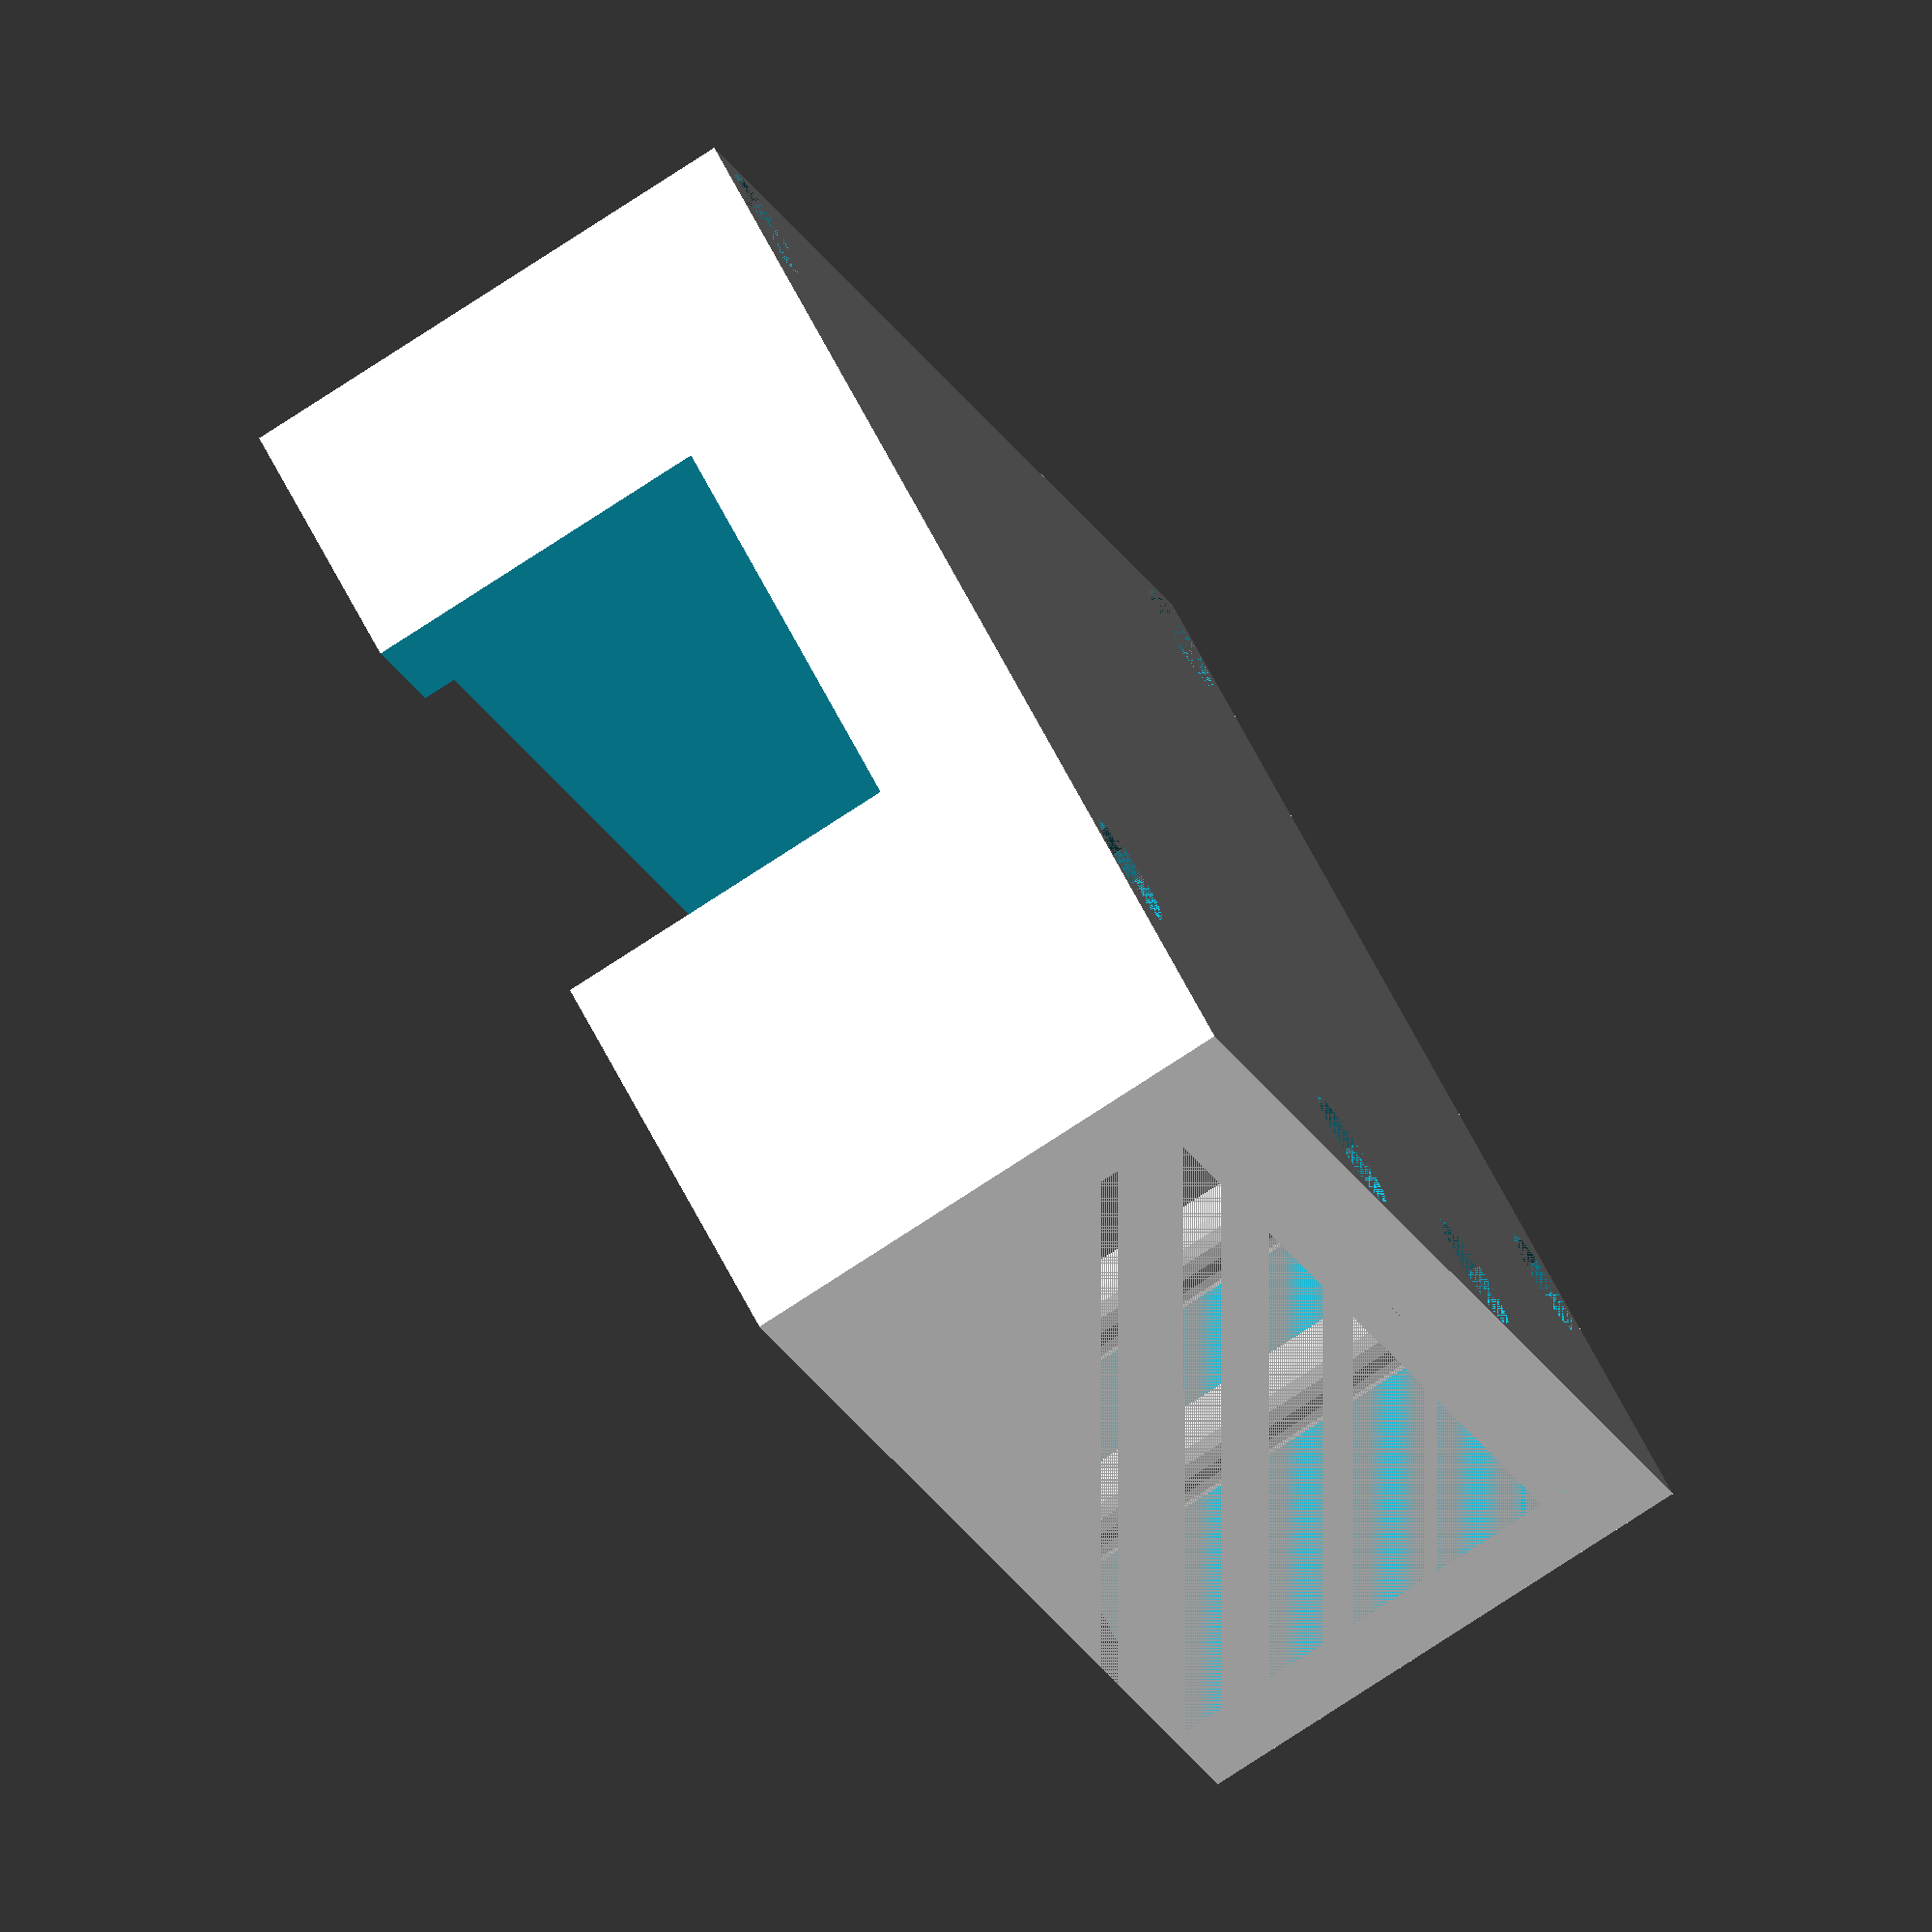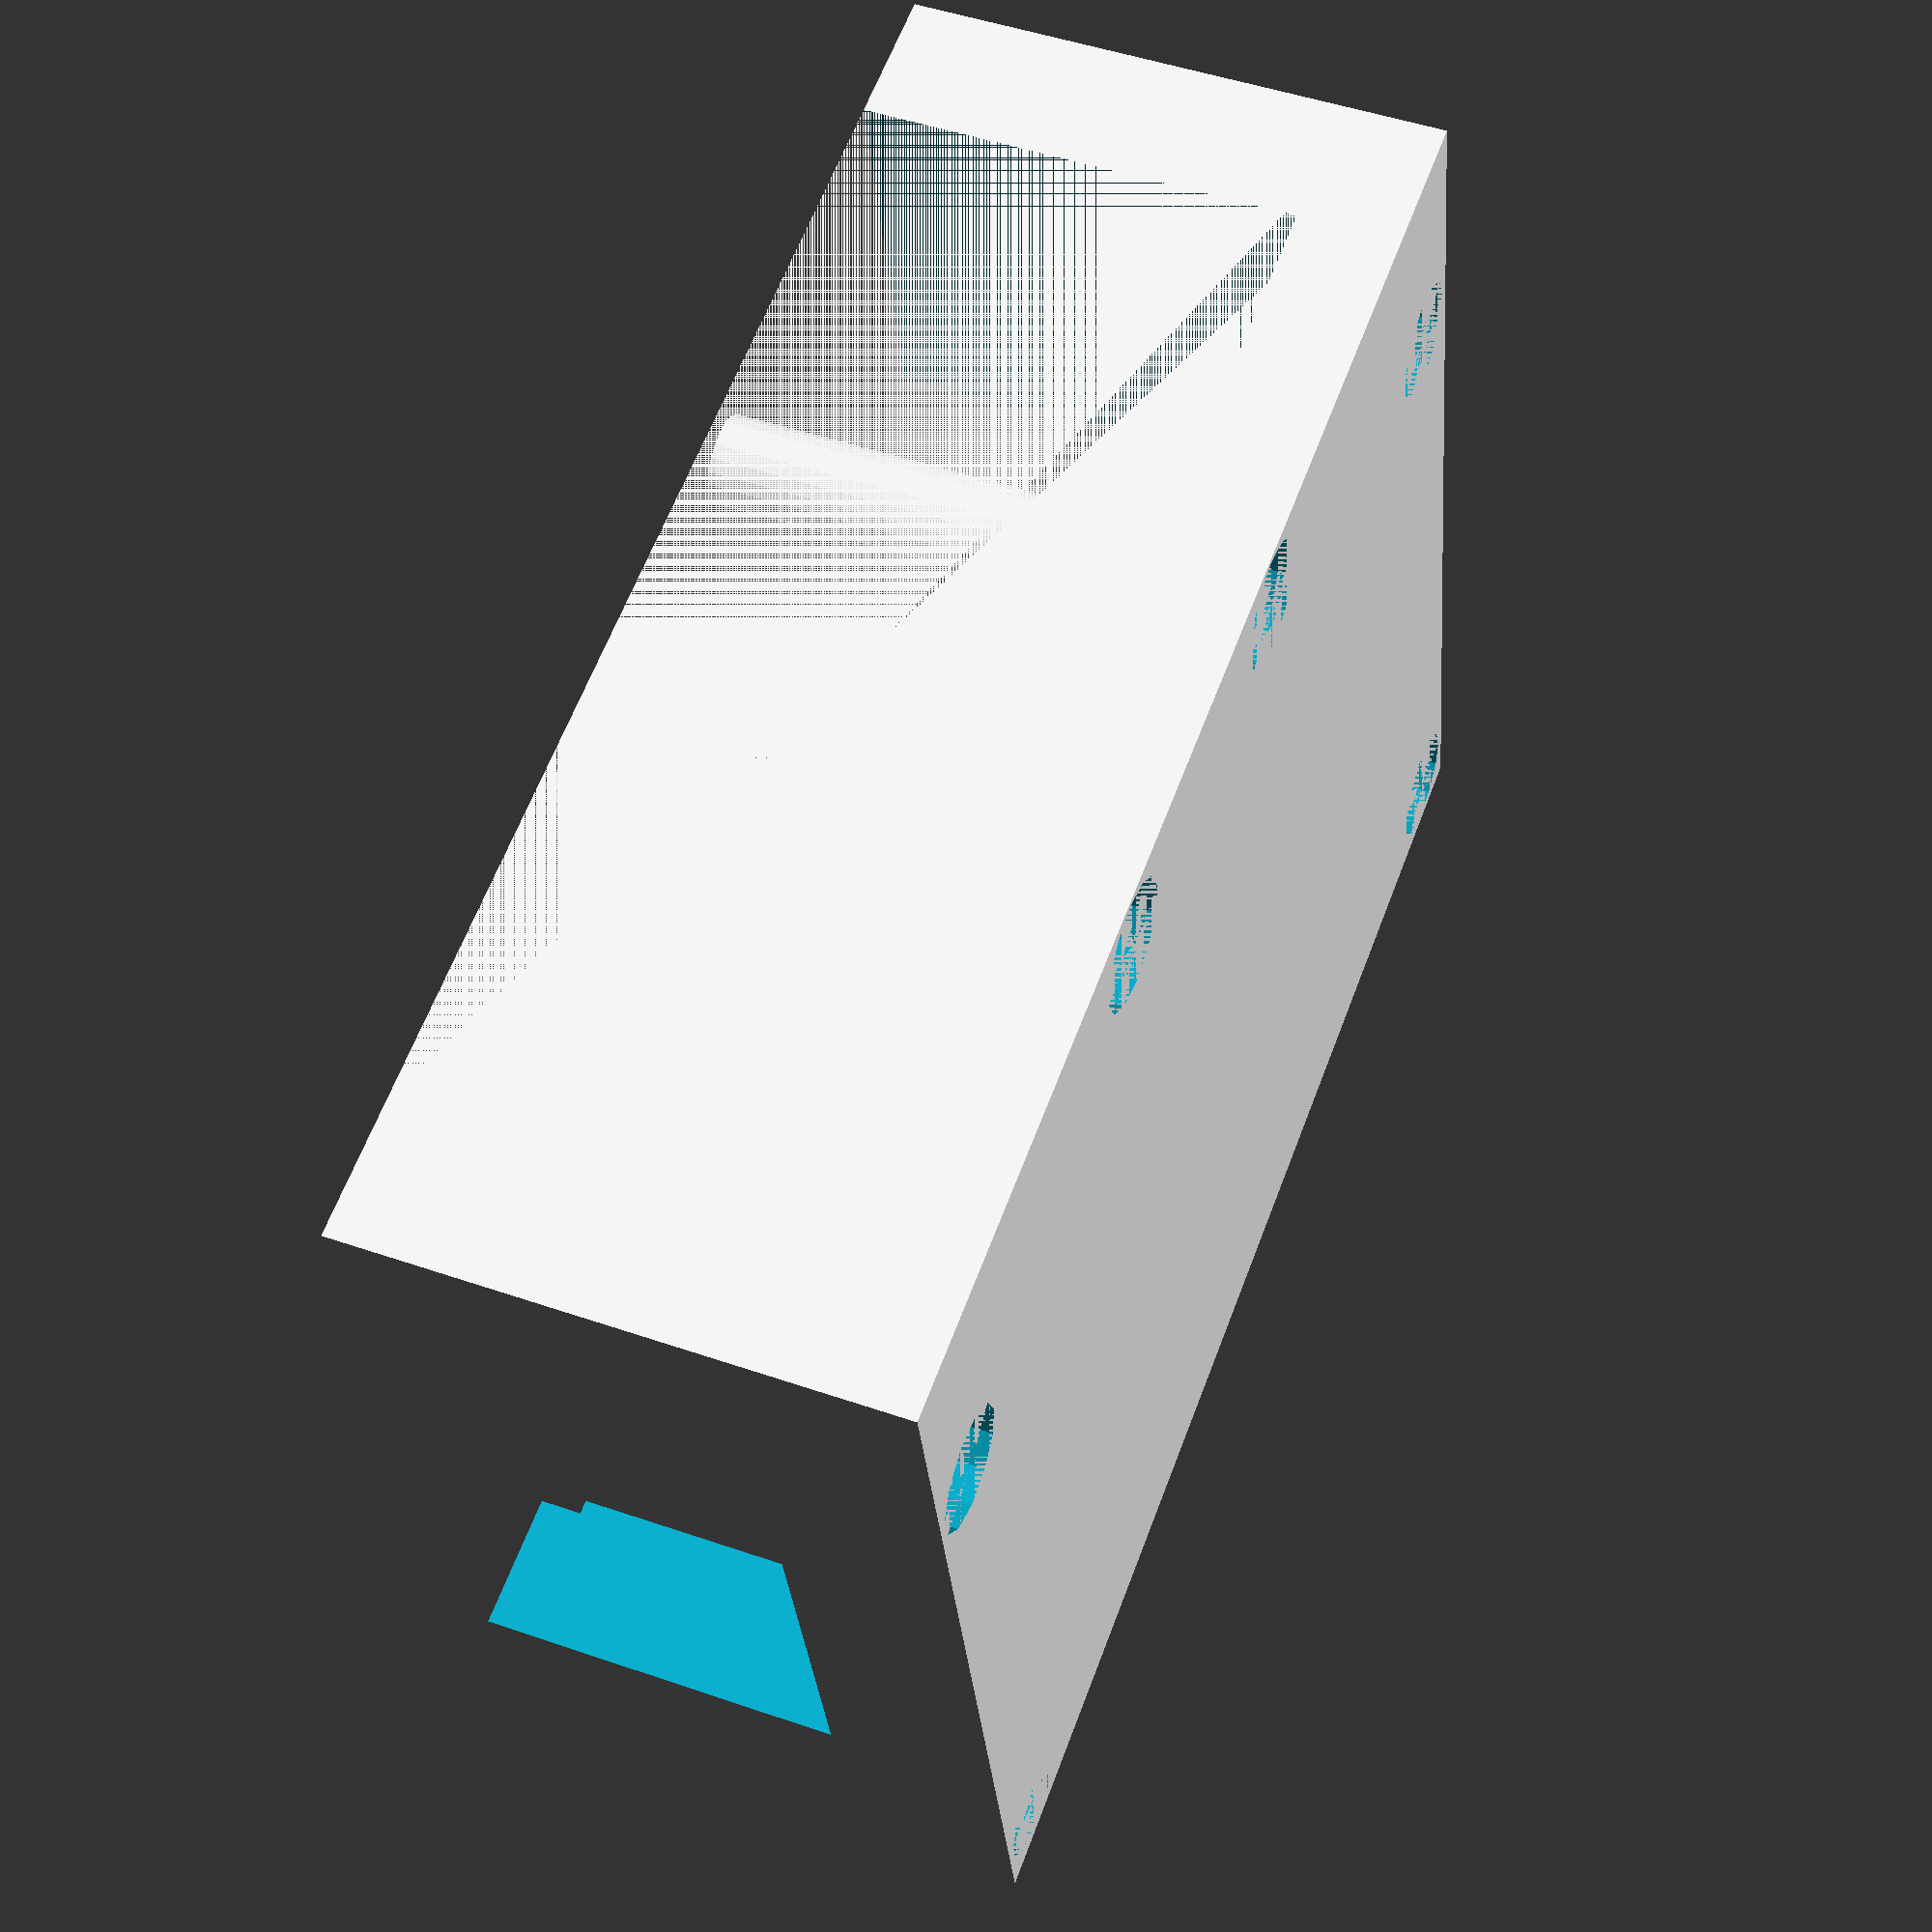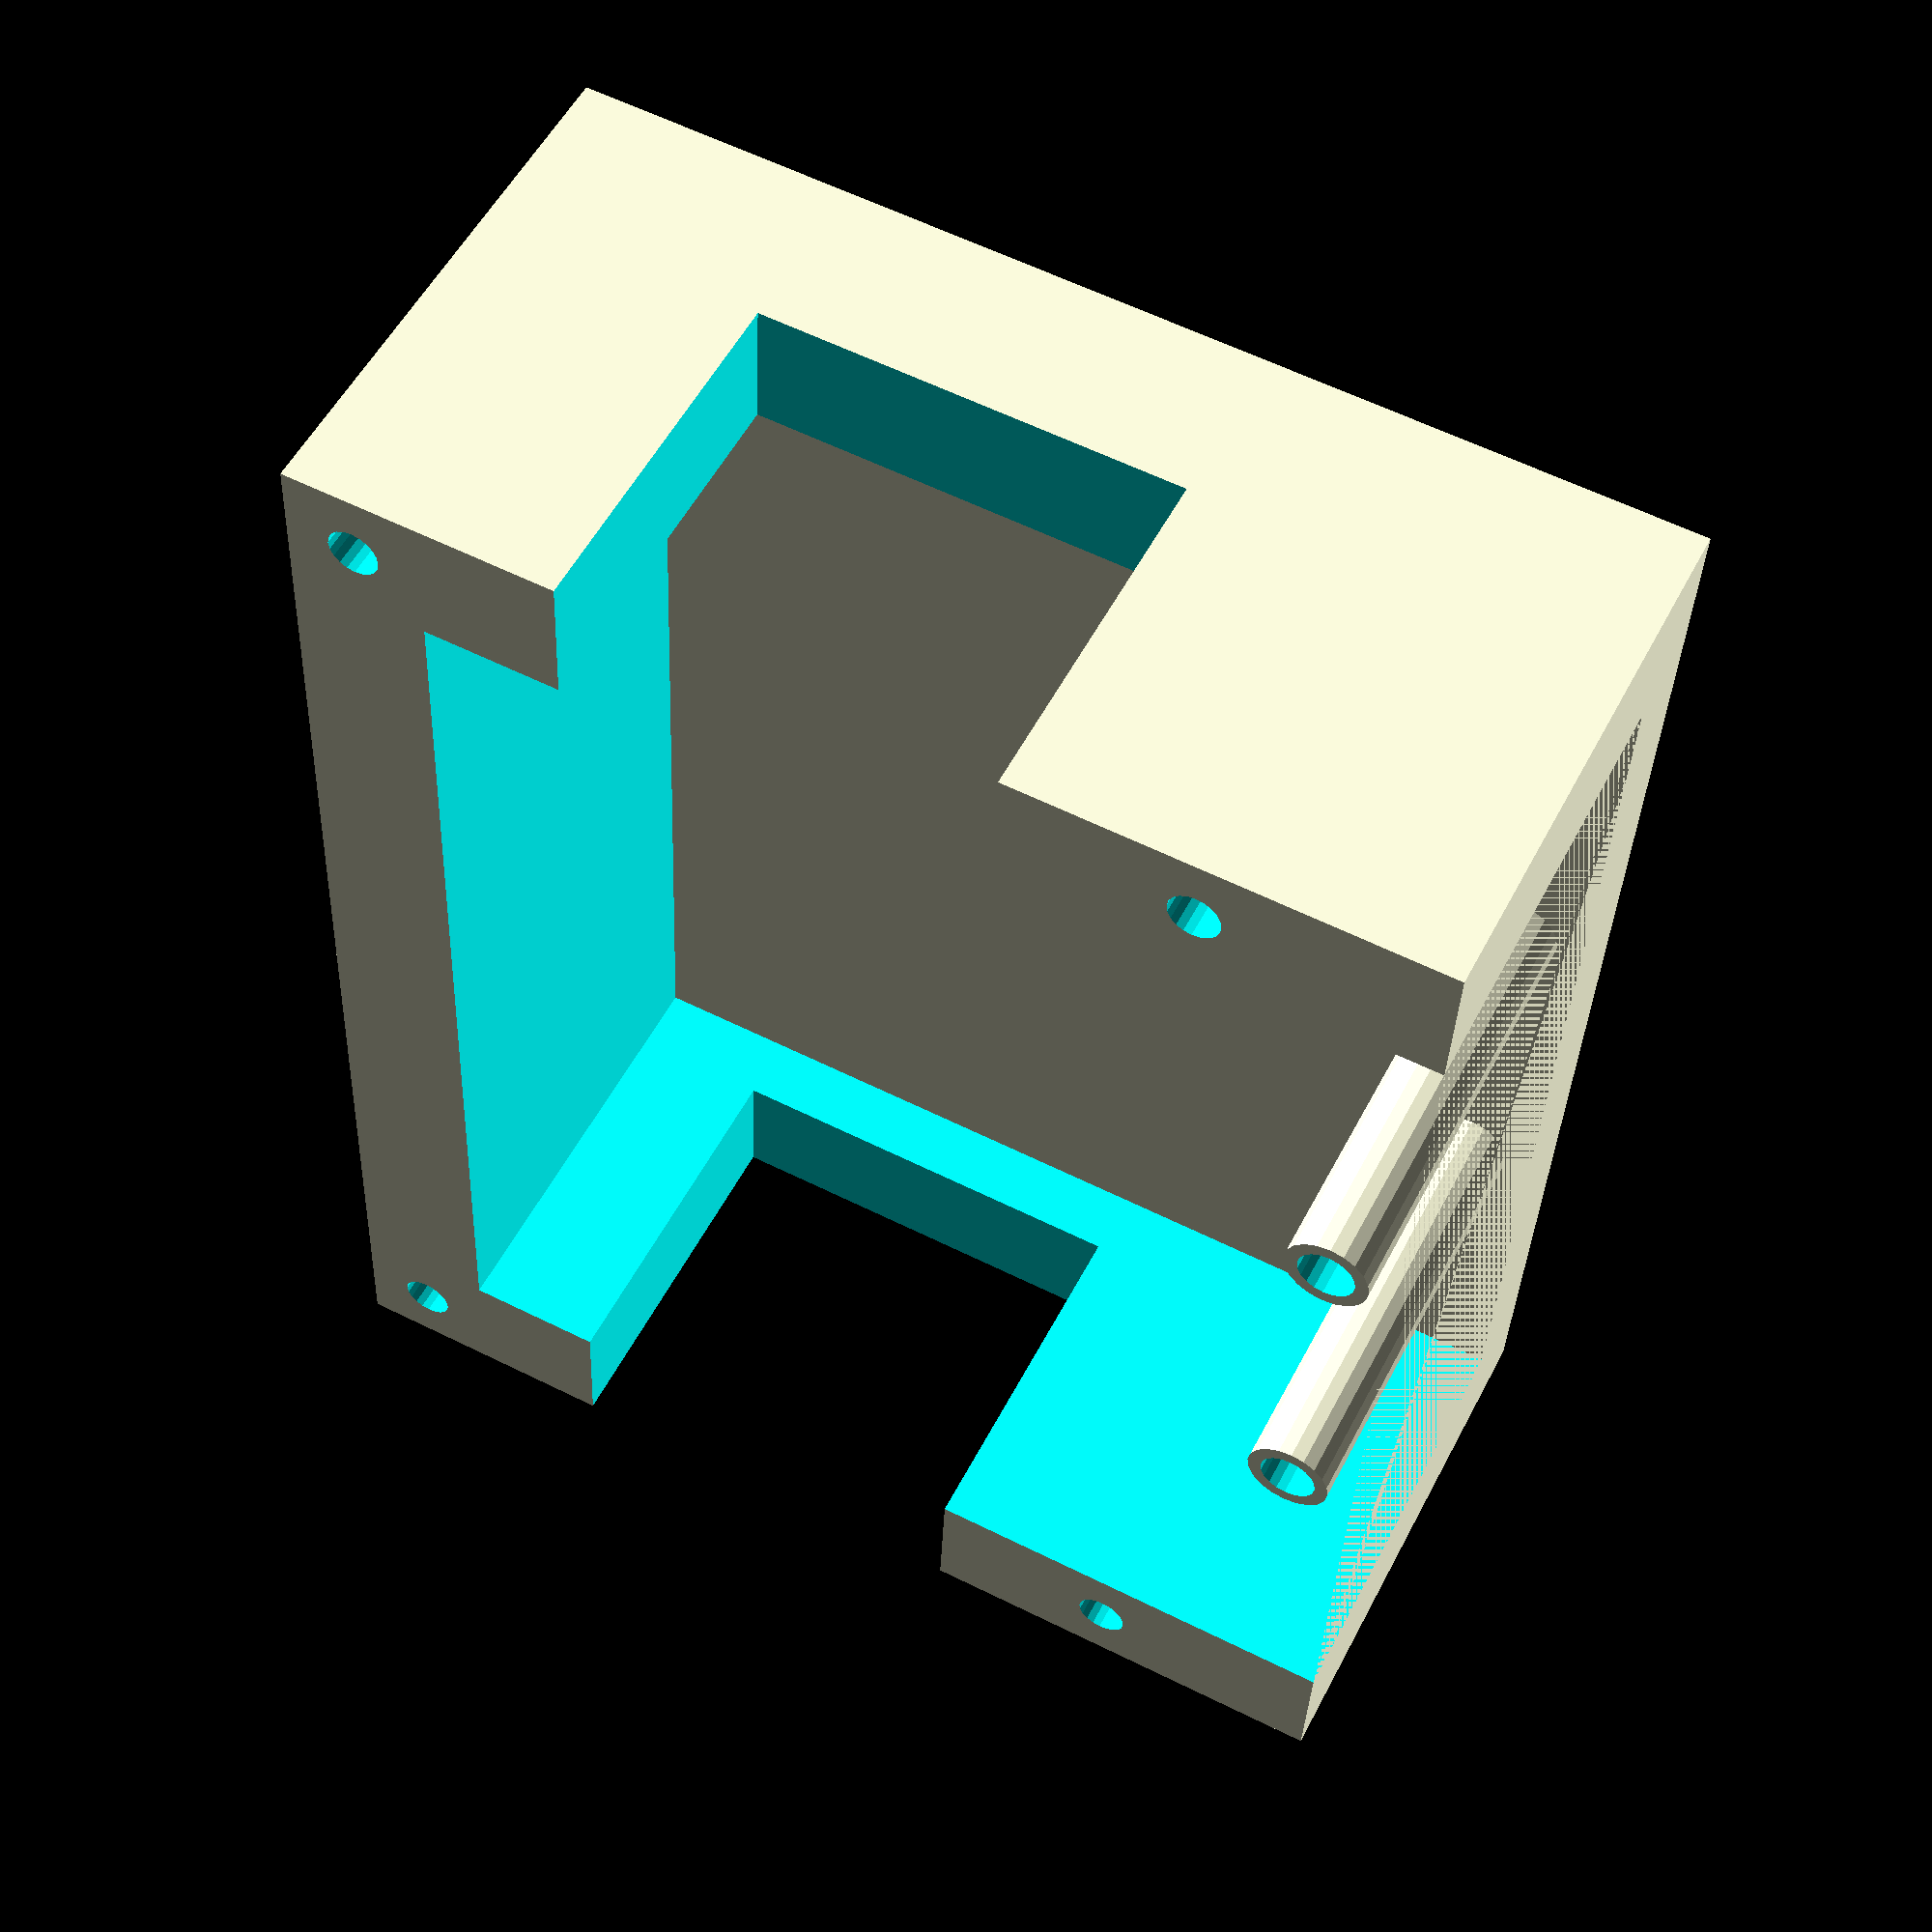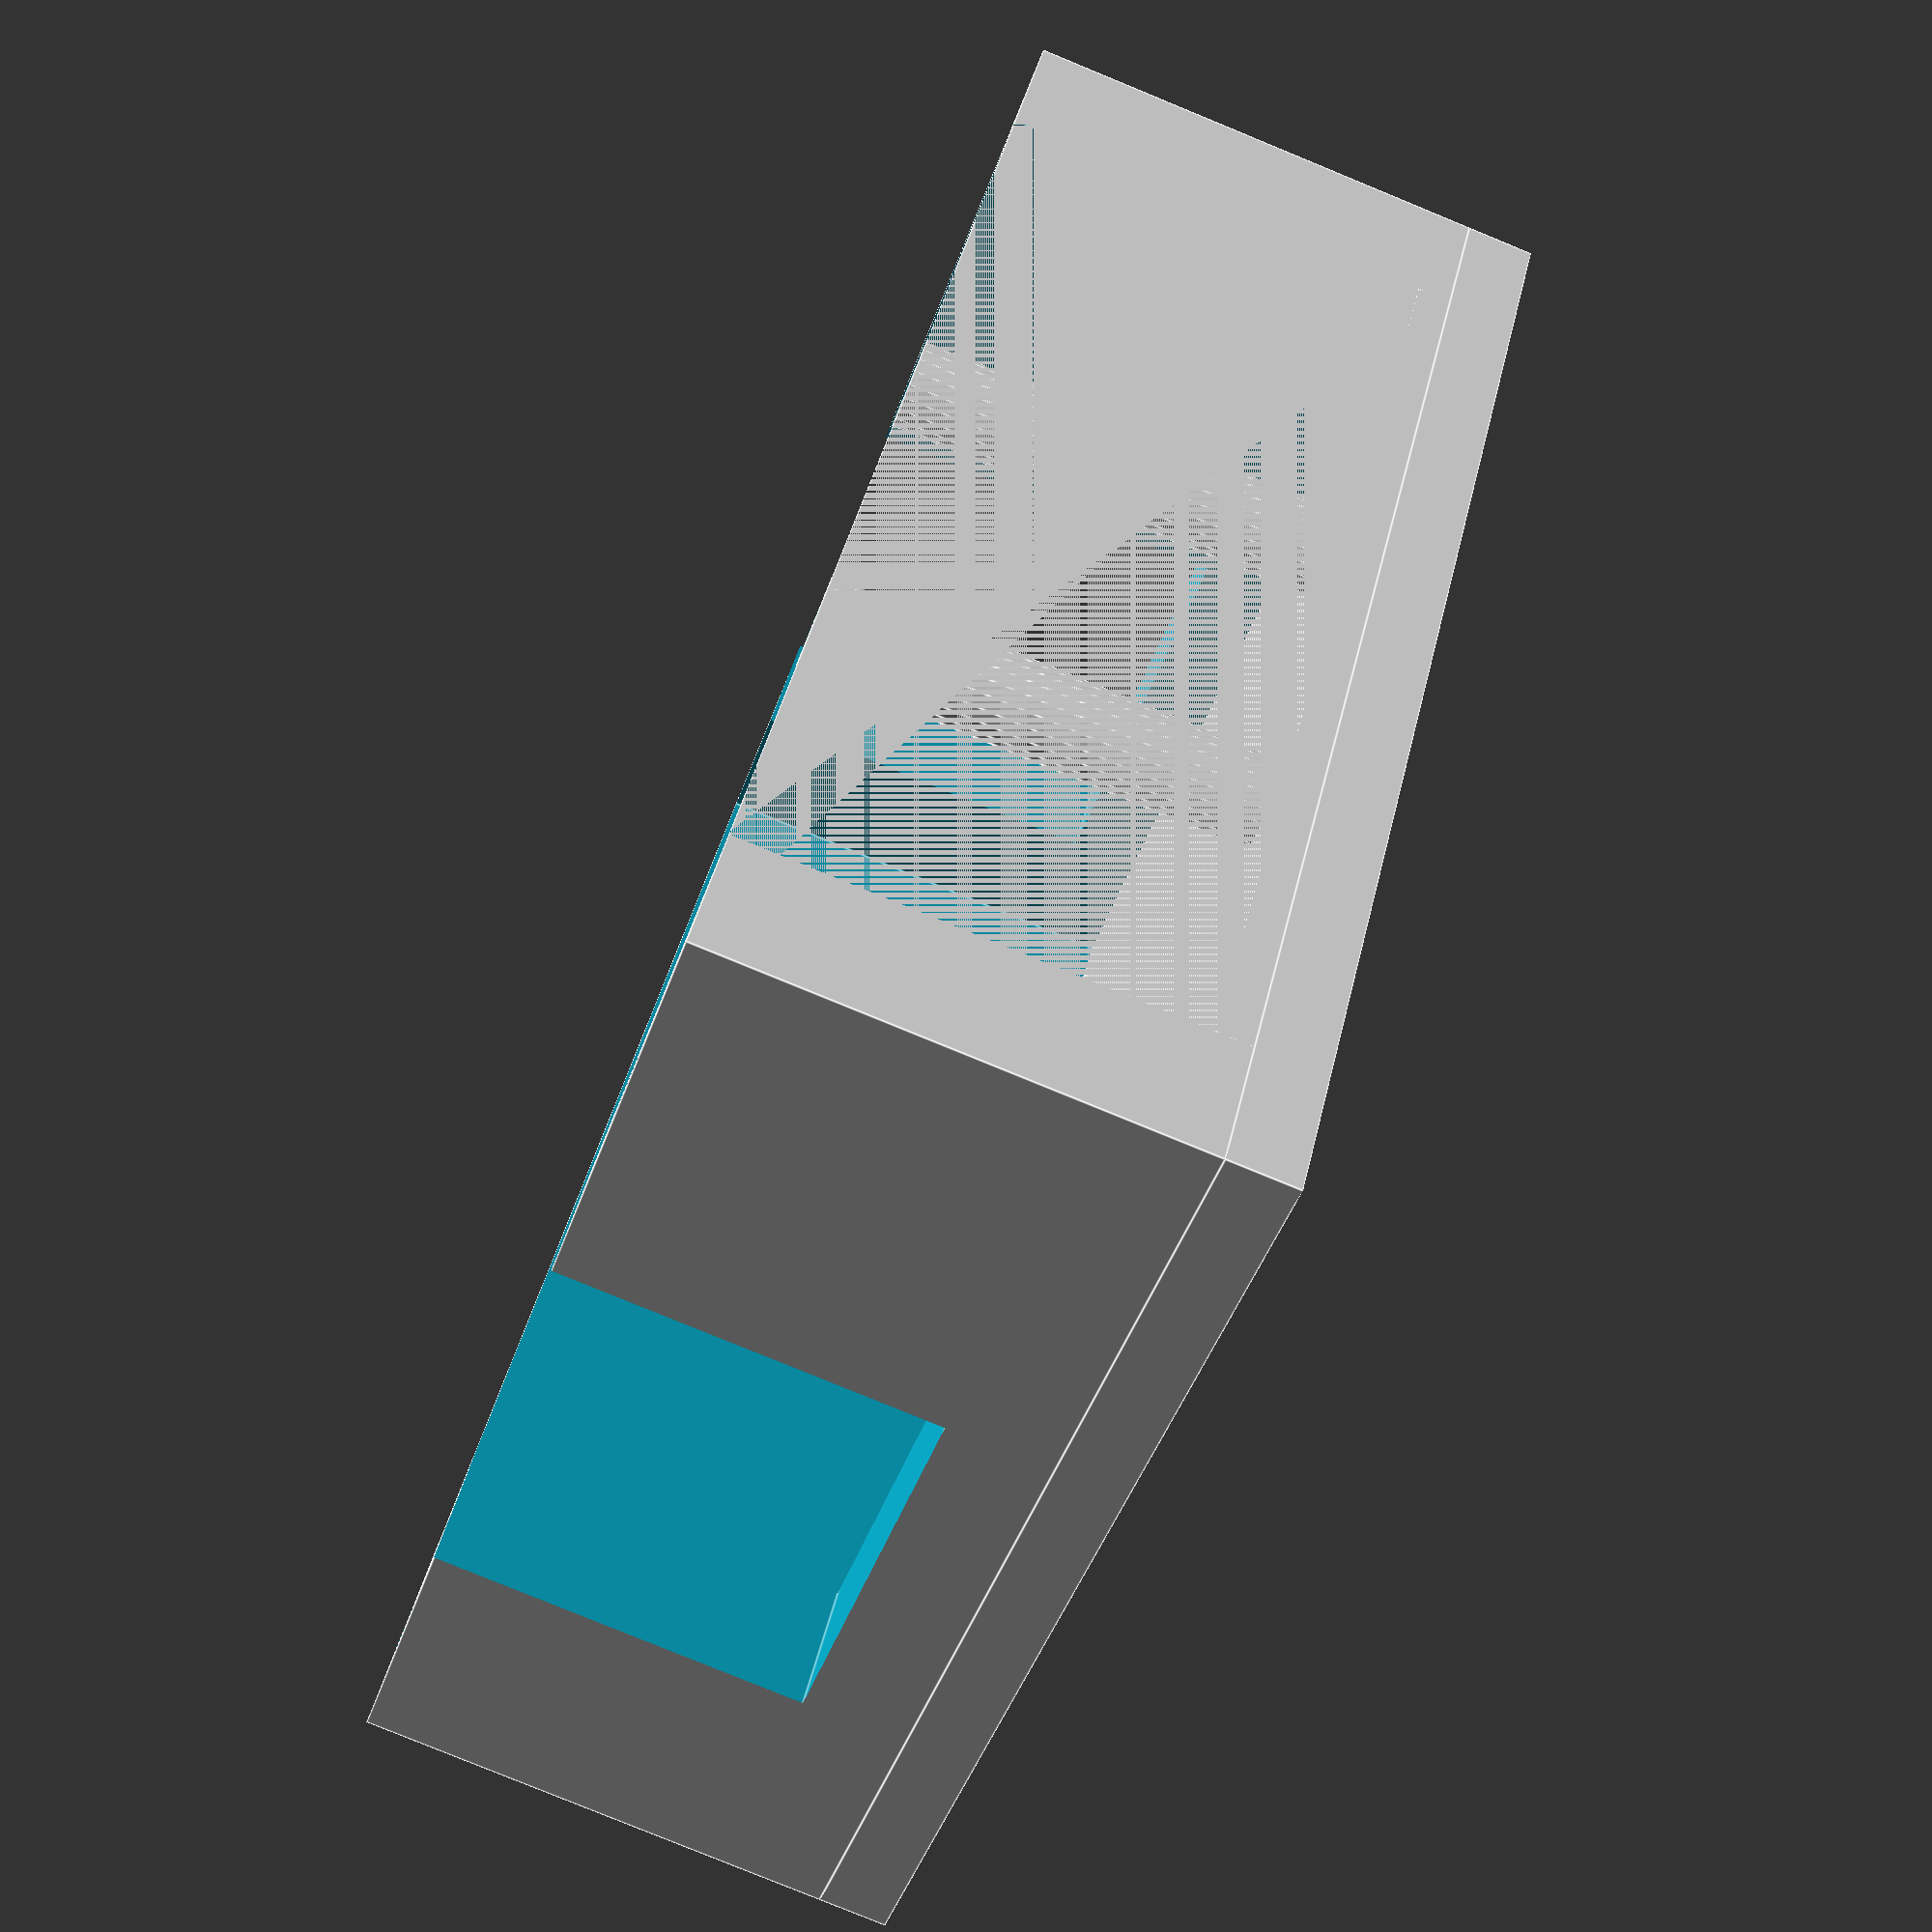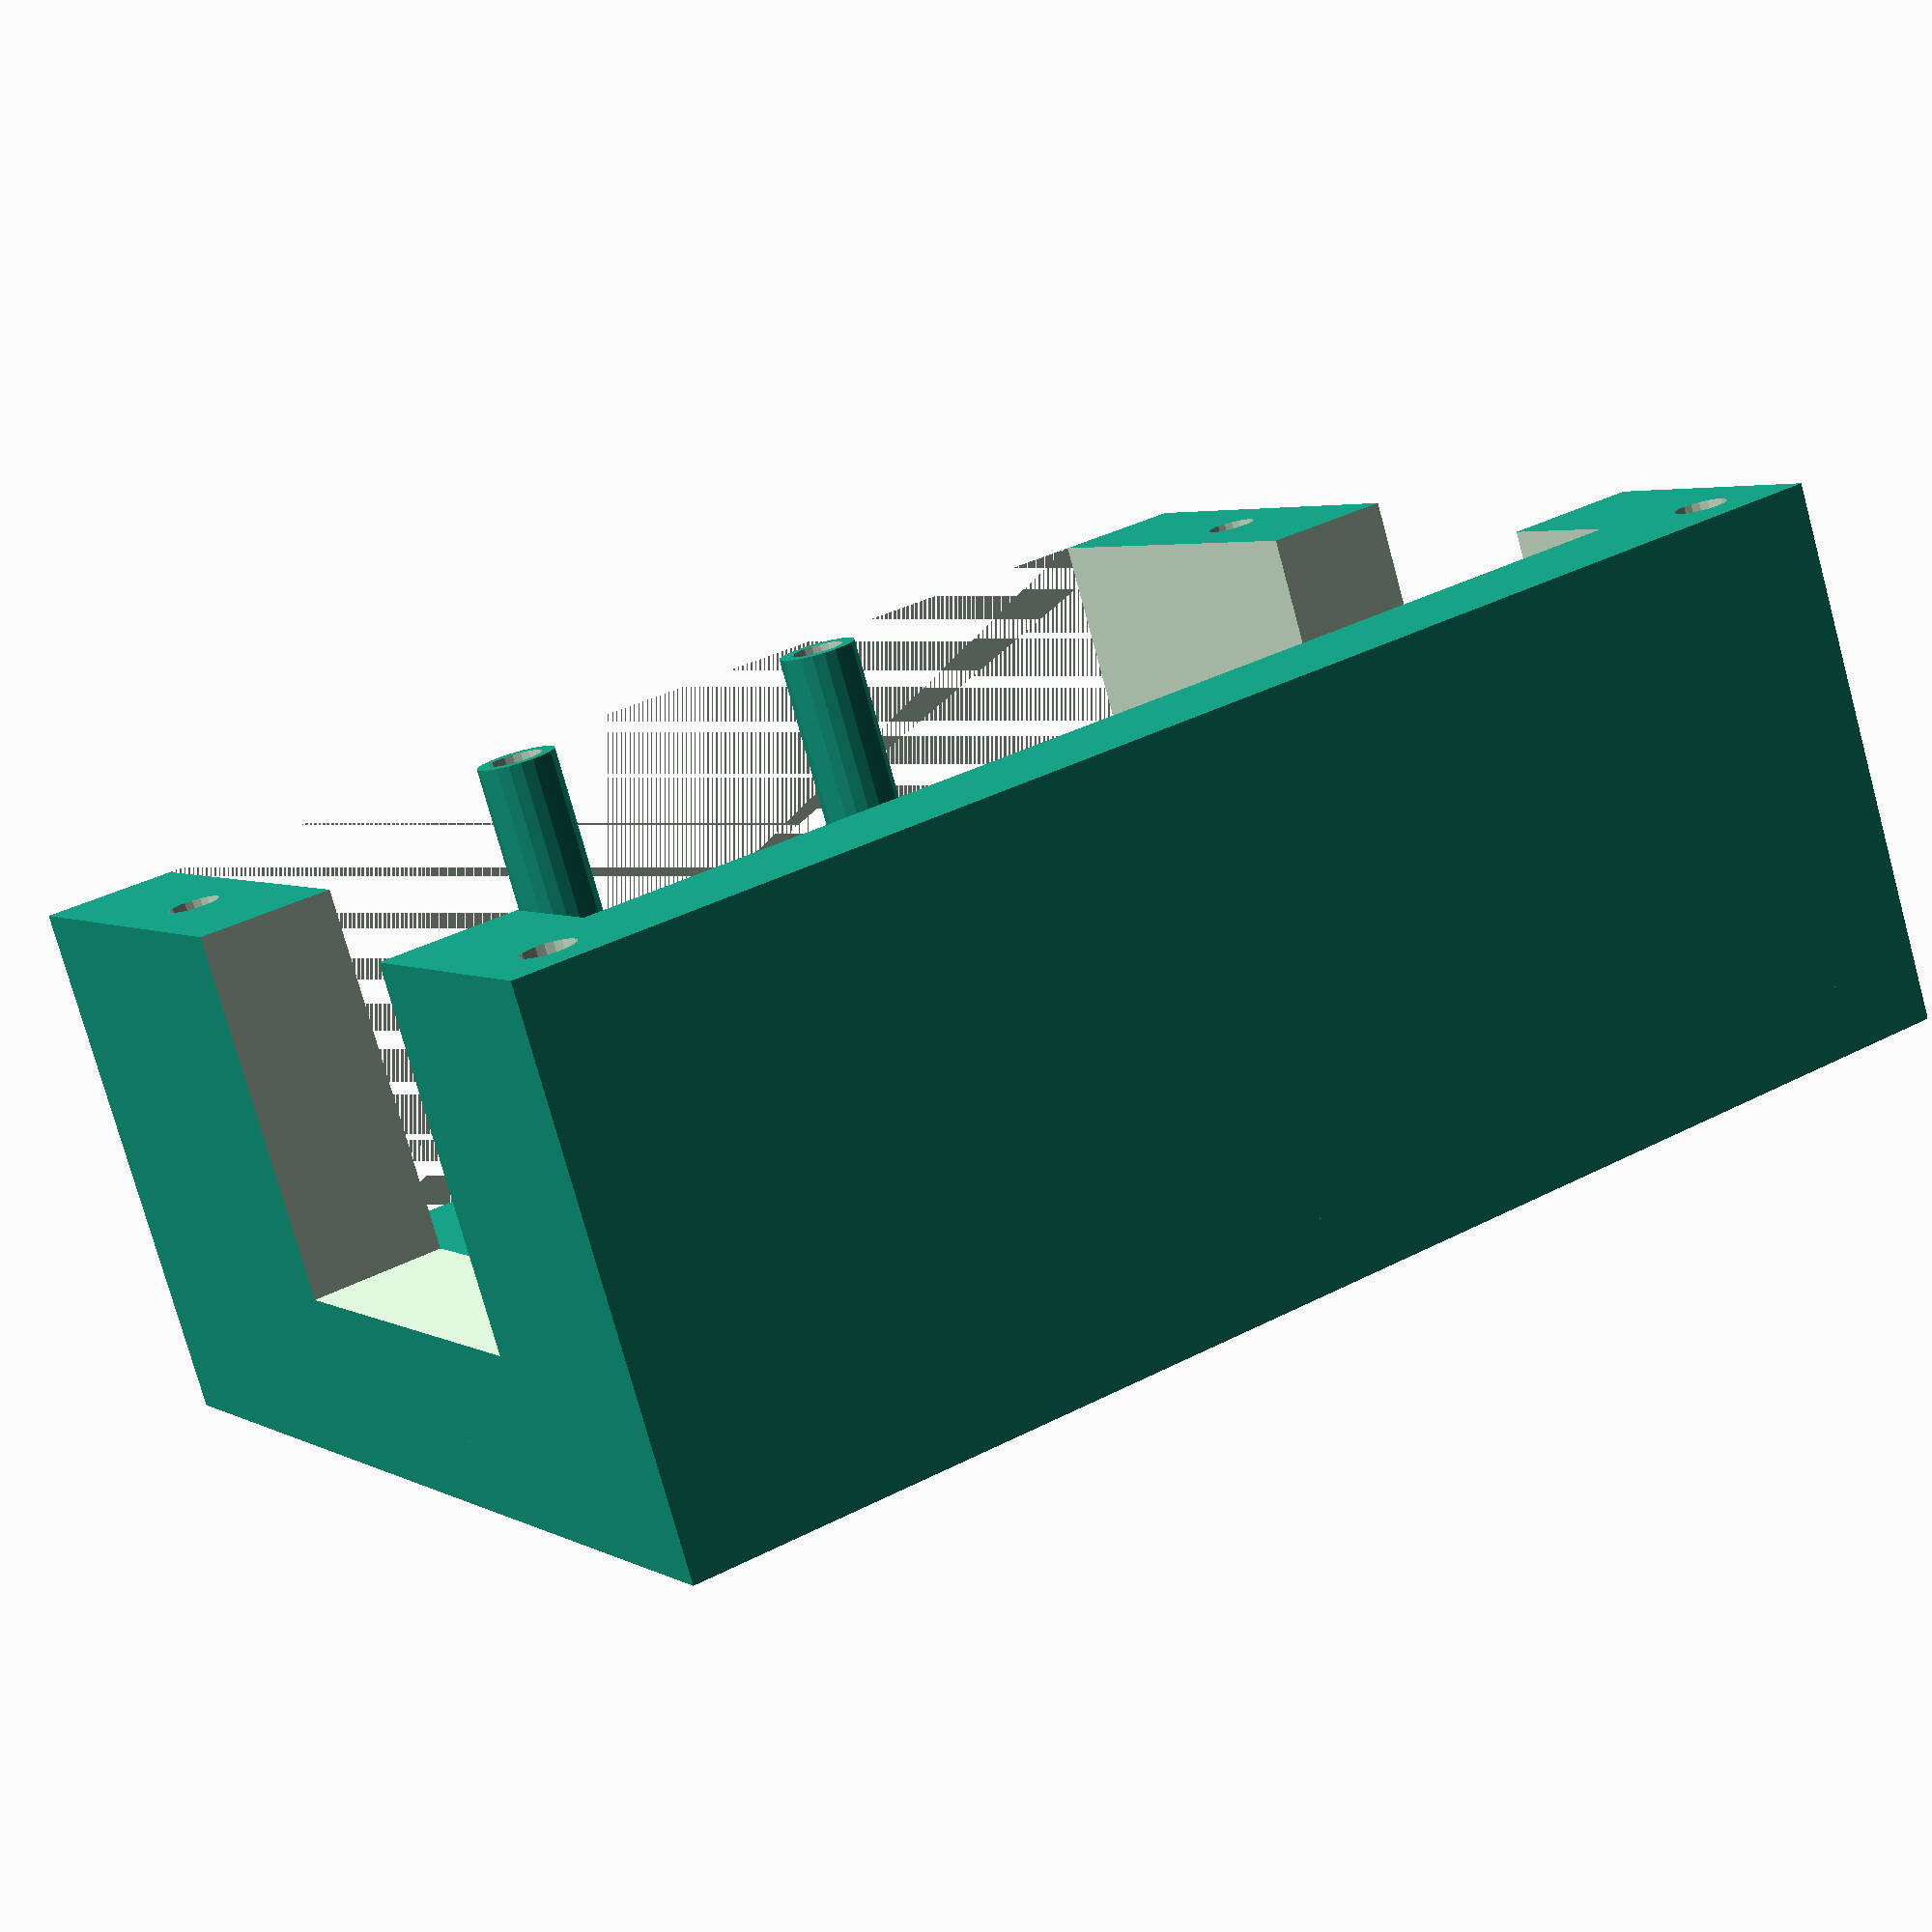
<openscad>
module holder(){
	wallWidth = 8;
	translate([0,0,4]){
		cube([66, 58, 2]);

		translate([22, 4, 2]){
			cylinder(25.5, 5/2, 5/2);
		}

		translate([22+22, 4, 2]){
			cylinder(25.5, 5/2, 5/2);
		}


		difference(){
			translate([-wallWidth, 0, 0]){
				cube([66+2*wallWidth, 58+wallWidth, 25.5+2]);
			}
			cube([66, 58, 25.6+2]);
		}
	}
	translate([-wallWidth, 0, 0]){
		cube([66+2*wallWidth, 58+wallWidth, 4]);
	}
}

module drillHoles(r, dep){
	translate([22, 4,0]){
		cylinder(dep, r+0.2, r+0.2);
	}	

	translate([44, 4,0]){
		cylinder(dep, r+0.2, r+0.2);
	}
	
	translate([70, 14,0]){
		cylinder(dep, r, r);
	}

	translate([-4, 14,0]){
		cylinder(dep, r, r);
	}

	translate([70, 62,0]){
		cylinder(dep, r, r);
	}

	translate([-4, 62,0]){
		cylinder(dep, r, r);
	}	
}

difference(){
	holder($fn=20);
	drillHoles(3/2, 70, $fn=20);	
	drillHoles(7/2, 3);
	translate([-10, 25, 10]){
	cube([100, 25, 25]);
}
}




</openscad>
<views>
elev=258.3 azim=233.6 roll=56.9 proj=o view=wireframe
elev=131.7 azim=12.7 roll=68.9 proj=p view=wireframe
elev=306.1 azim=272.5 roll=27.0 proj=p view=solid
elev=261.1 azim=124.8 roll=112.3 proj=p view=edges
elev=77.3 azim=149.0 roll=15.3 proj=p view=wireframe
</views>
